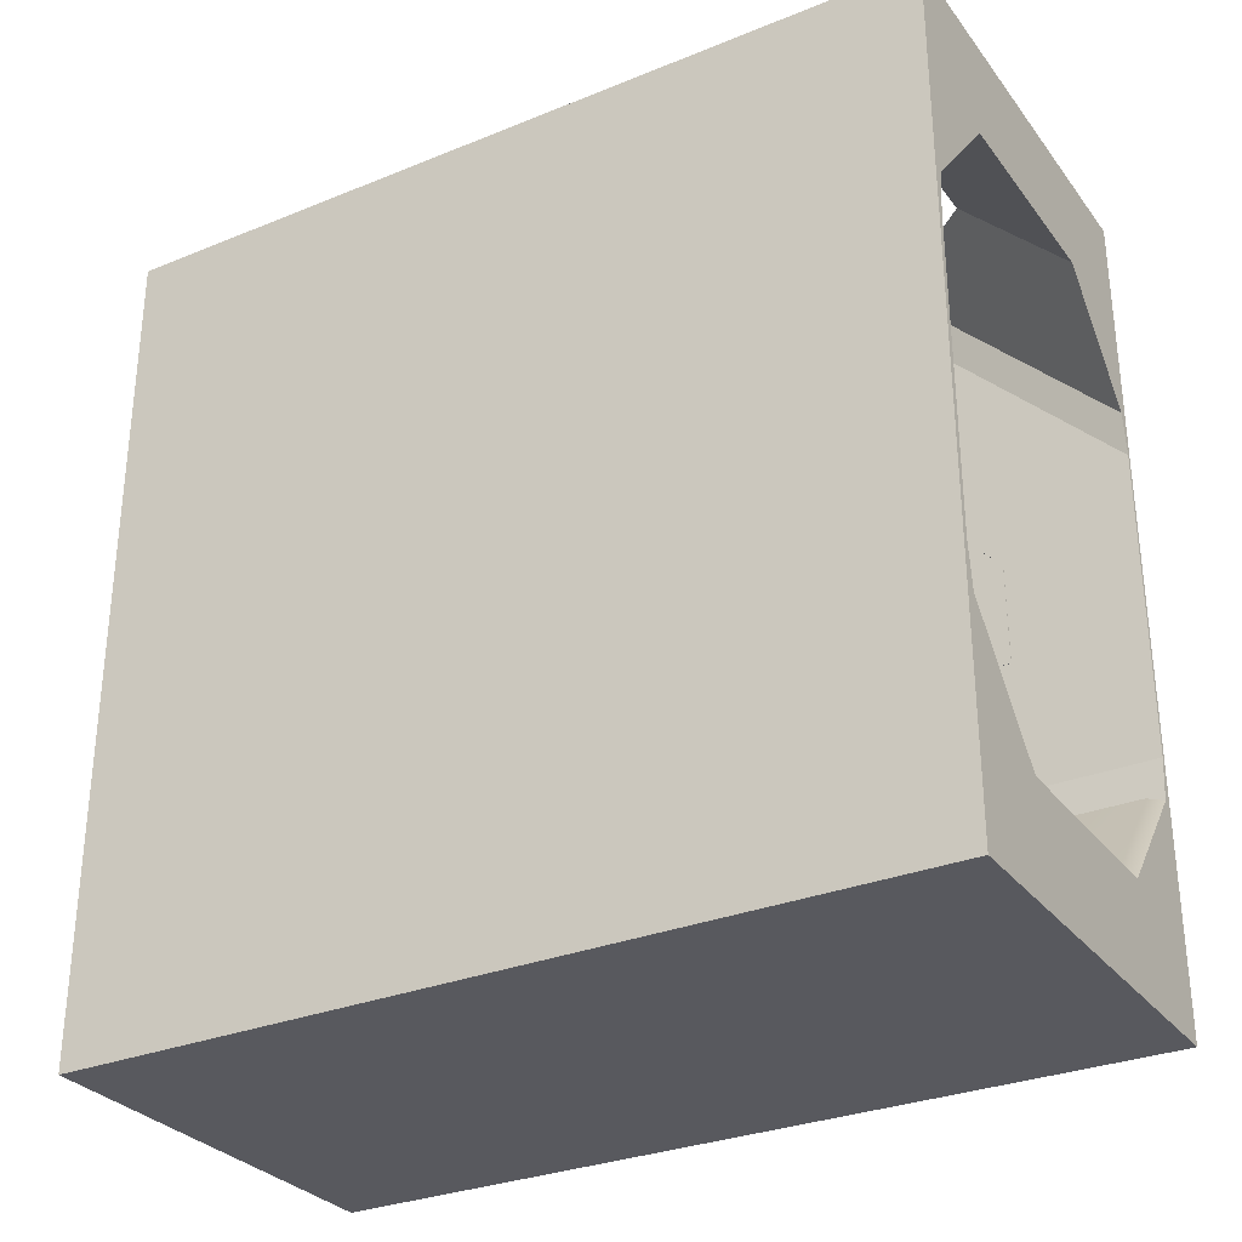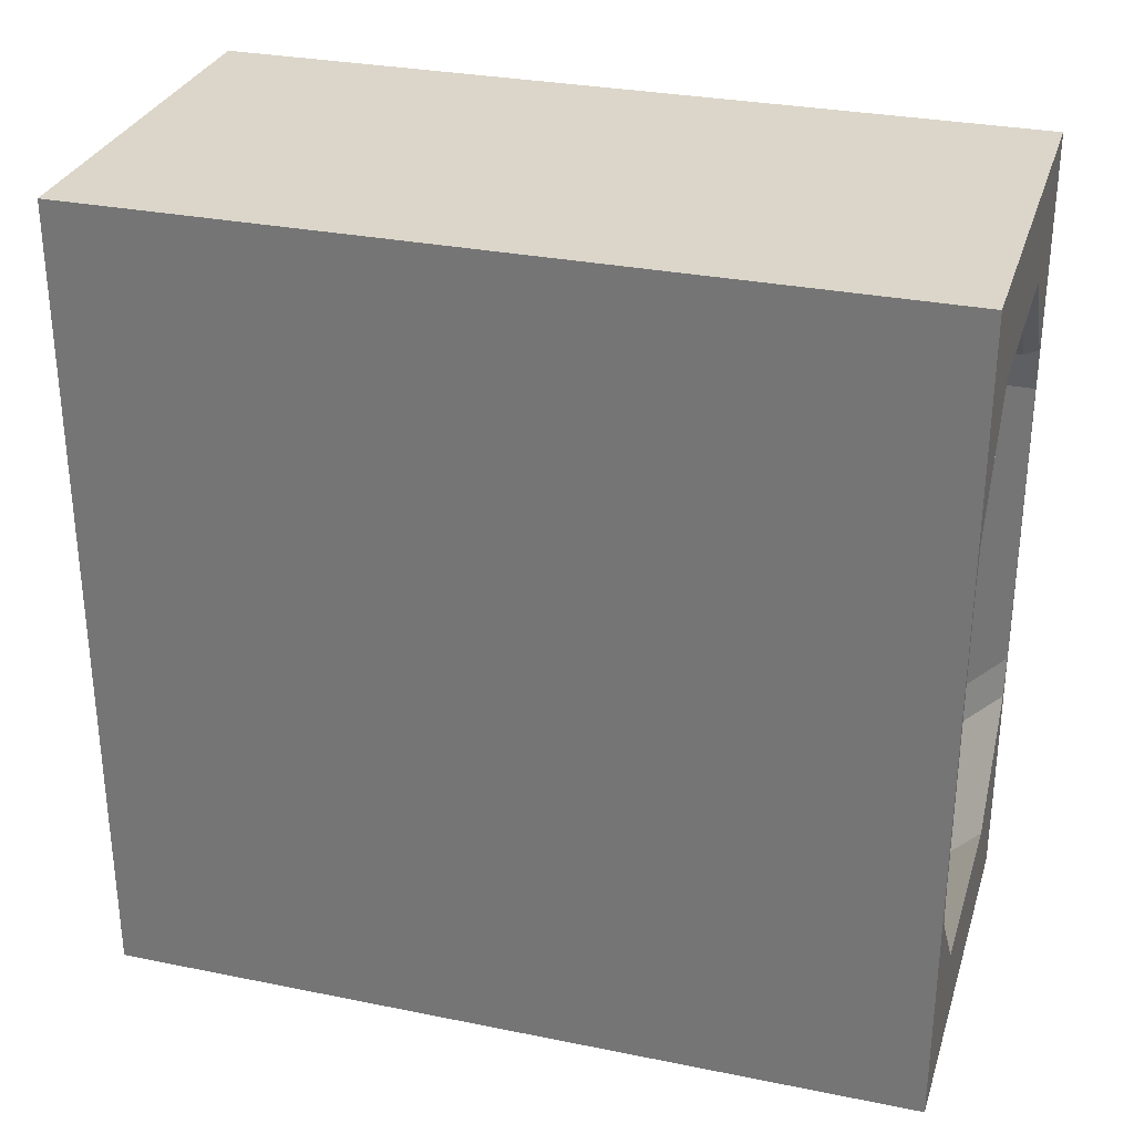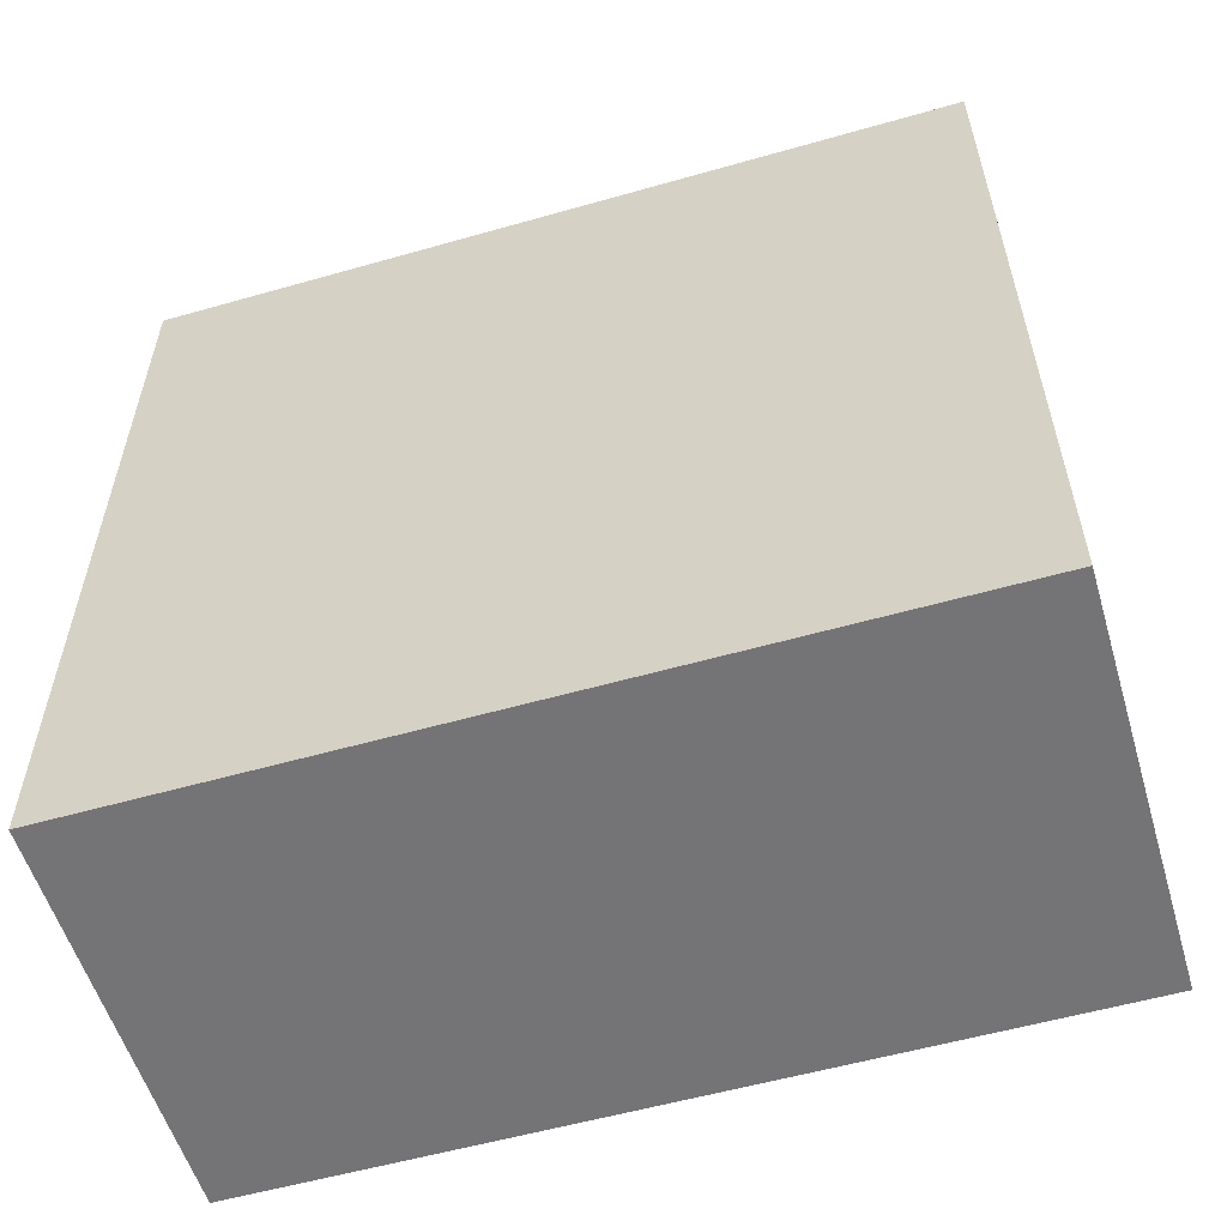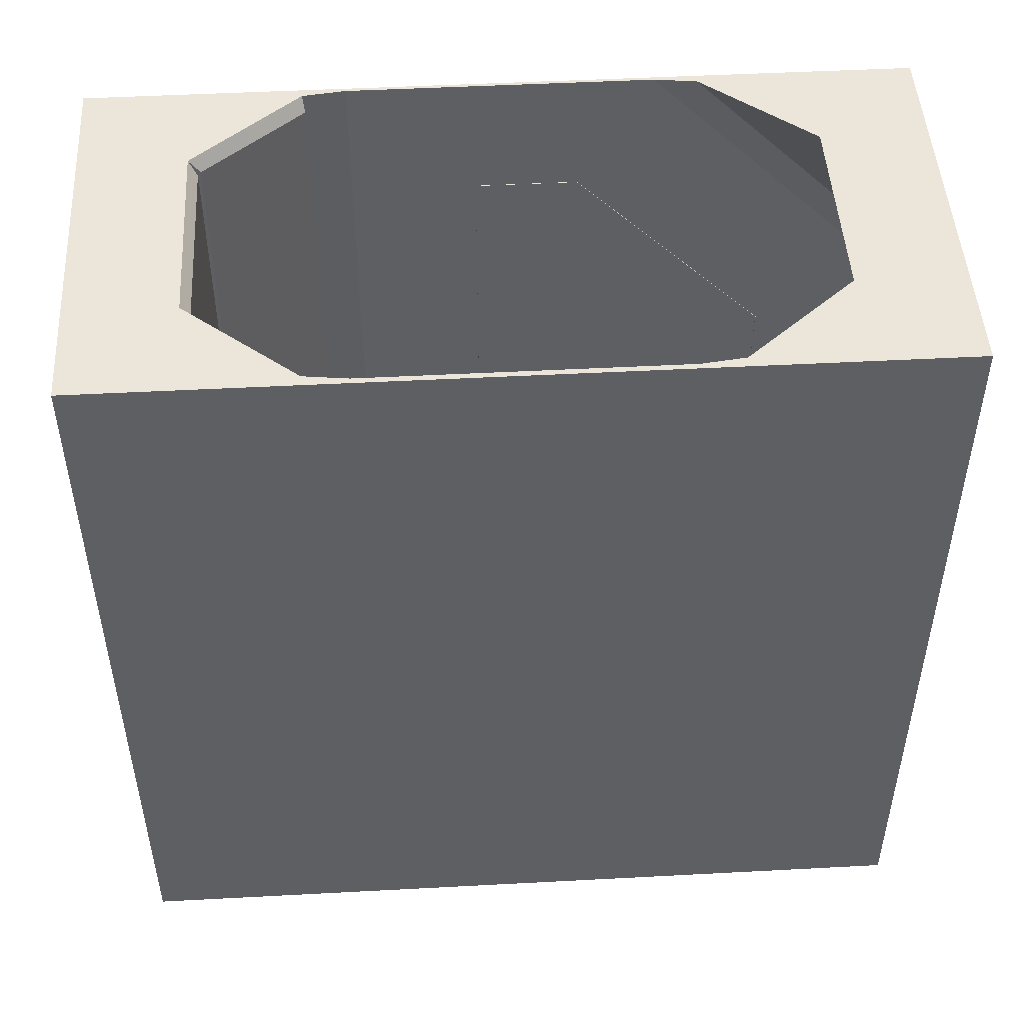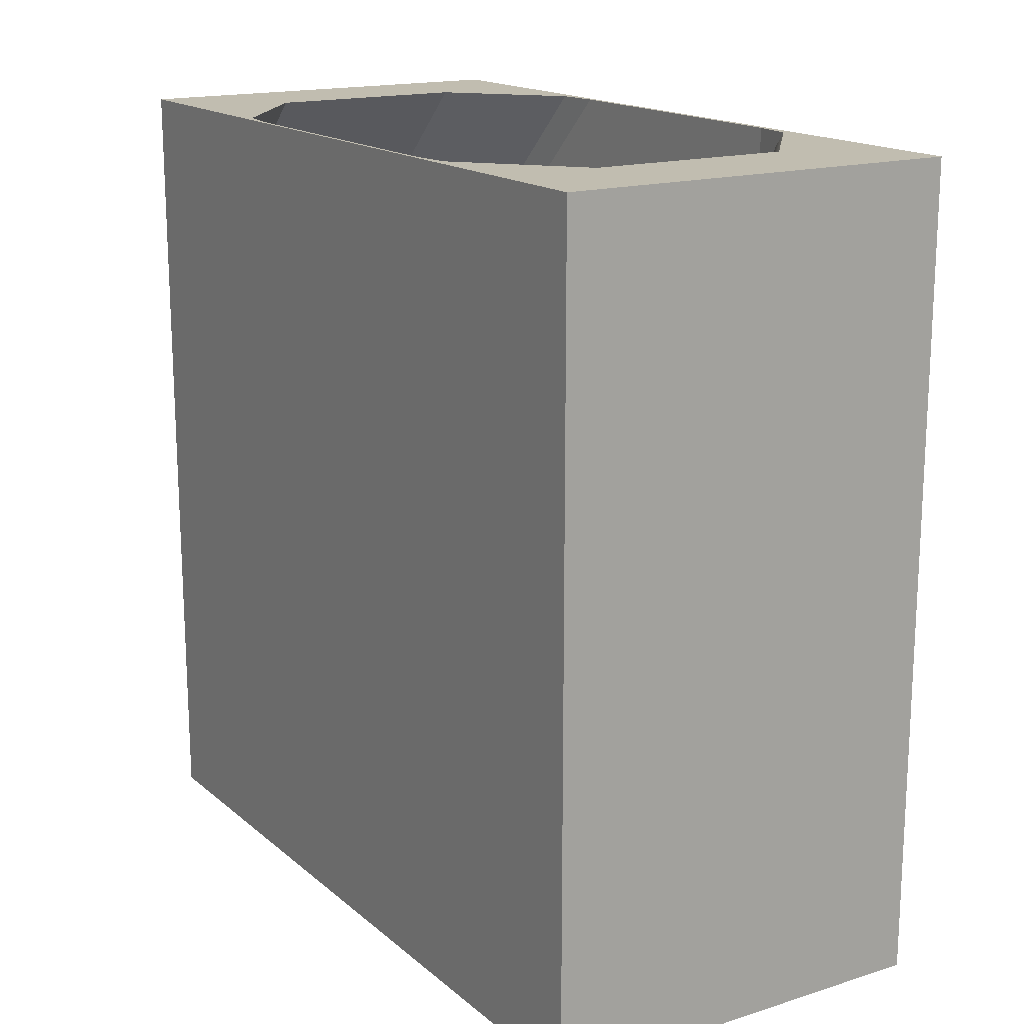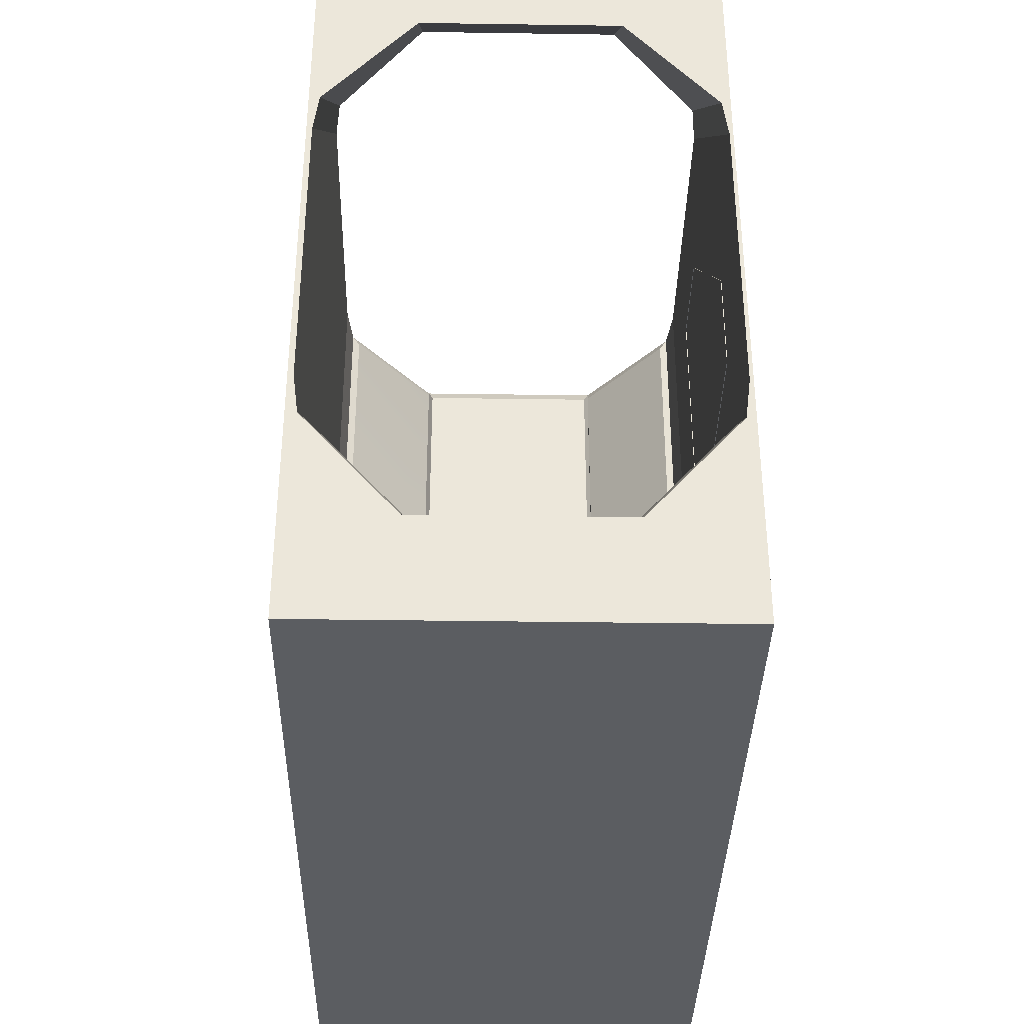
<metadata>
{"format":"obj","ext":"obj","renderer":"f3d","projection":"perspective","resolution":1024,"background":"white","views":[{"elev":-30.4,"azim":120.4,"up":"+Y"},{"elev":30.1,"azim":106.4,"up":"+Z"},{"elev":-56.3,"azim":-73.4,"up":"+Y"},{"elev":48.5,"azim":86.6,"up":"+Y"},{"elev":16.7,"azim":-32.2,"up":"+Y"},{"elev":-36.2,"azim":178.9,"up":"+Y"}]}
</metadata>
<code>
o hallway4_Mesh.028
v -0.6283 2.5 1.854
v -1.195 2.5 1.192
v 1.216 2.5 0.9316
v 1.183 2.5 1.192
v 0.6164 2.5 1.854
v -0.6283 2.5 -1.854
v -1.195 2.5 -1.192
v 1.216 2.5 -0.9316
v 1.183 2.5 -1.192
v 0.6164 2.5 -1.854
v 1.25 2.5 2.5
v -1.25 2.5 2.5
v 1.25 2.5 -2.5
v -1.25 2.5 -2.5
v -0.6283 1.854 -2.5
v -1.195 1.192 -2.5
v 1.216 0.9316 -2.5
v 1.183 1.192 -2.5
v 0.6164 1.854 -2.5
v -0.6283 -1.854 -2.5
v -1.195 -1.192 -2.5
v 1.216 -0.9316 -2.5
v 1.183 -1.192 -2.5
v 0.6164 -1.854 -2.5
v 1.25 2.5 -2.5
v -1.25 2.5 -2.5
v 1.25 -2.5 -2.5
v -1.25 -2.5 -2.5
v -1.228 1.714 0.1453
v -1.228 1.714 -0.478
v -1.228 0.478 -1.714
v -1.228 -0.1453 -1.714
v -0.6283 -0.9316 1.854
v -1.195 -0.9316 1.192
v 1.183 -0.9316 1.192
v 0.6164 -0.9316 1.854
v 1.25 -0.9316 2.5
v -1.25 -0.9316 2.5
v -0.6283 -1.854 0.9316
v -1.195 -1.192 0.9316
v 1.216 -0.9316 0.9316
v 1.183 -1.192 0.9316
v 0.6164 -1.854 0.9316
v 1.25 -2.5 0.9316
v -1.25 -2.5 0.9316
v -1.228 -0.1453 0.1453
v 1.25 -2.5 2.5
v -1.25 -2.5 2.5
v -0.5972 2.414 1.803
v 0.5853 2.414 1.803
v -0.5972 -0.8458 1.803
v 0.5853 -0.8458 1.803
v -0.5972 -1.8 -2.414
v 0.5853 -1.8 -2.414
v 0.5853 -1.8 0.8458
v -0.5972 -1.8 0.8458
v -0.6255 2.414 1.788
v -1.146 2.414 1.179
v -0.6255 -0.8458 1.788
v -1.146 -0.8458 1.179
v -0.6252 -1.787 -2.414
v -1.146 -1.179 -2.414
v -0.6252 -1.787 0.8458
v -1.146 -1.179 0.8458
v 1.135 -1.18 -2.414
v 0.614 -1.786 -2.414
v 0.614 -1.786 0.8458
v 1.135 -1.18 0.8458
v 1.134 2.414 1.179
v 0.6135 2.414 1.785
v 1.134 -0.8458 1.179
v 0.6135 -0.8458 1.785
v -1.228 2.5 0.9316
v -1.228 -0.9316 -2.5
v -1.228 2.5 -0.9316
v -1.228 -0.9316 0.9316
v -1.228 0.9316 -2.5
v -1.228 1.724 0.1553
v -1.228 1.724 -0.4821
v -1.228 -0.1553 -1.724
v -1.228 -0.1553 0.1553
v -1.228 0.4821 -1.724
v -1.225 1.724 0.1553
v -1.225 1.724 -0.4821
v -1.225 -0.1553 -1.724
v -1.225 -0.1553 0.1553
v -1.225 0.4821 -1.724
v -1.225 1.714 0.1453
v -1.225 1.714 -0.478
v -1.225 -0.1453 -1.714
v -1.225 -0.1453 0.1453
v -1.225 0.478 -1.714
v -0.5972 -0.8805 1.757
v 0.5853 -0.8805 1.757
v -0.5972 -1.757 0.8805
v 0.5853 -1.757 0.8805
v -0.6256 -0.8783 1.755
v -1.145 -0.8888 1.137
v -0.6256 -1.755 0.8783
v -1.145 -1.137 0.8888
v 1.134 -0.8827 1.144
v 0.6146 -0.8579 1.772
v 1.134 -1.13 0.8957
v 0.6146 -1.734 0.8957
f 14 45 38
f 37 44 13
f 35 102 36
f 33 95 39
f 33 99 97
f 51 36 33
f 55 39 43
f 34 59 33
f 63 40 39
f 42 67 43
f 72 35 36
f 13 8 11
f 10 9 25
f 10 26 6
f 75 7 26
f 14 73 75
f 26 19 15
f 77 26 16
f 28 77 74
f 25 22 17
f 19 25 18
f 82 85 80
f 32 92 31
f 80 86 81
f 32 91 90
f 78 86 83
f 88 84 83
f 91 85 90
f 90 87 92
f 89 87 84
f 88 86 91
f 30 92 89
f 79 87 82
f 30 88 29
f 78 84 79
f 29 91 46
f 94 95 93
f 36 96 94
f 36 93 33
f 39 96 43
f 97 100 98
f 34 97 98
f 40 98 100
f 40 99 39
f 104 101 103
f 42 104 103
f 36 104 43
f 35 103 101
f 48 38 45
f 14 26 28
f 38 12 14
f 28 45 14
f 13 11 37
f 37 47 44
f 44 27 13
f 25 13 27
f 35 101 102
f 33 93 95
f 33 39 99
f 51 52 36
f 55 56 39
f 34 60 59
f 63 64 40
f 42 68 67
f 72 71 35
f 3 11 8
f 13 25 8
f 10 25 26
f 14 12 73
f 26 25 19
f 28 26 77
f 25 27 22
f 82 87 85
f 32 90 92
f 80 85 86
f 32 46 91
f 78 81 86
f 88 89 84
f 91 86 85
f 90 85 87
f 89 92 87
f 88 83 86
f 30 31 92
f 79 84 87
f 30 89 88
f 78 83 84
f 29 88 91
f 94 96 95
f 36 43 96
f 36 94 93
f 39 95 96
f 97 99 100
f 34 33 97
f 40 34 98
f 40 100 99
f 104 102 101
f 42 43 104
f 36 102 104
f 35 42 103
f 4 70 5
f 57 2 1
f 12 37 11
f 61 39 20
f 53 24 20
f 44 28 27
f 50 1 5
f 66 23 24
f 37 48 47
f 45 47 48
f 36 50 5
f 49 33 1
f 56 20 39
f 54 43 24
f 58 34 2
f 59 1 33
f 64 61 62
f 64 21 40
f 21 61 20
f 67 65 66
f 67 24 43
f 23 68 42
f 71 70 69
f 71 4 35
f 70 36 5
f 2 12 1
f 5 12 11
f 5 11 4
f 4 11 3
f 73 12 2
f 74 21 28
f 21 20 28
f 24 28 20
f 24 23 27
f 23 22 27
f 4 69 70
f 57 58 2
f 12 38 37
f 61 63 39
f 53 54 24
f 44 45 28
f 50 49 1
f 66 65 23
f 37 38 48
f 45 44 47
f 36 52 50
f 49 51 33
f 56 53 20
f 54 55 43
f 58 60 34
f 59 57 1
f 64 63 61
f 64 62 21
f 21 62 61
f 67 68 65
f 67 66 24
f 23 65 68
f 71 72 70
f 71 69 4
f 70 72 36
f 5 1 12
f 24 27 28
f 9 8 25
f 18 25 17
f 7 6 26
f 16 26 15
f 52 49 50
f 52 51 49
f 56 54 53
f 56 55 54
f 59 58 57
f 59 60 58
f 31 30 46
f 29 46 30
f 32 31 46
f 35 41 42
f 41 3 8
f 8 17 41
f 22 41 17
f 41 4 3
f 42 22 23
f 41 35 4
f 42 41 22
f 17 9 18
f 17 8 9
f 16 75 77
f 40 76 34
f 78 75 73
f 81 74 80
f 80 77 82
f 82 75 79
f 78 76 81
f 16 7 75
f 78 79 75
f 81 76 74
f 80 74 77
f 82 77 75
f 78 73 76
f 34 73 2
f 76 21 74
f 34 76 73
f 76 40 21
f 19 6 15
f 10 18 9
f 19 10 6
f 10 19 18
f 6 16 15
f 6 7 16

</code>
